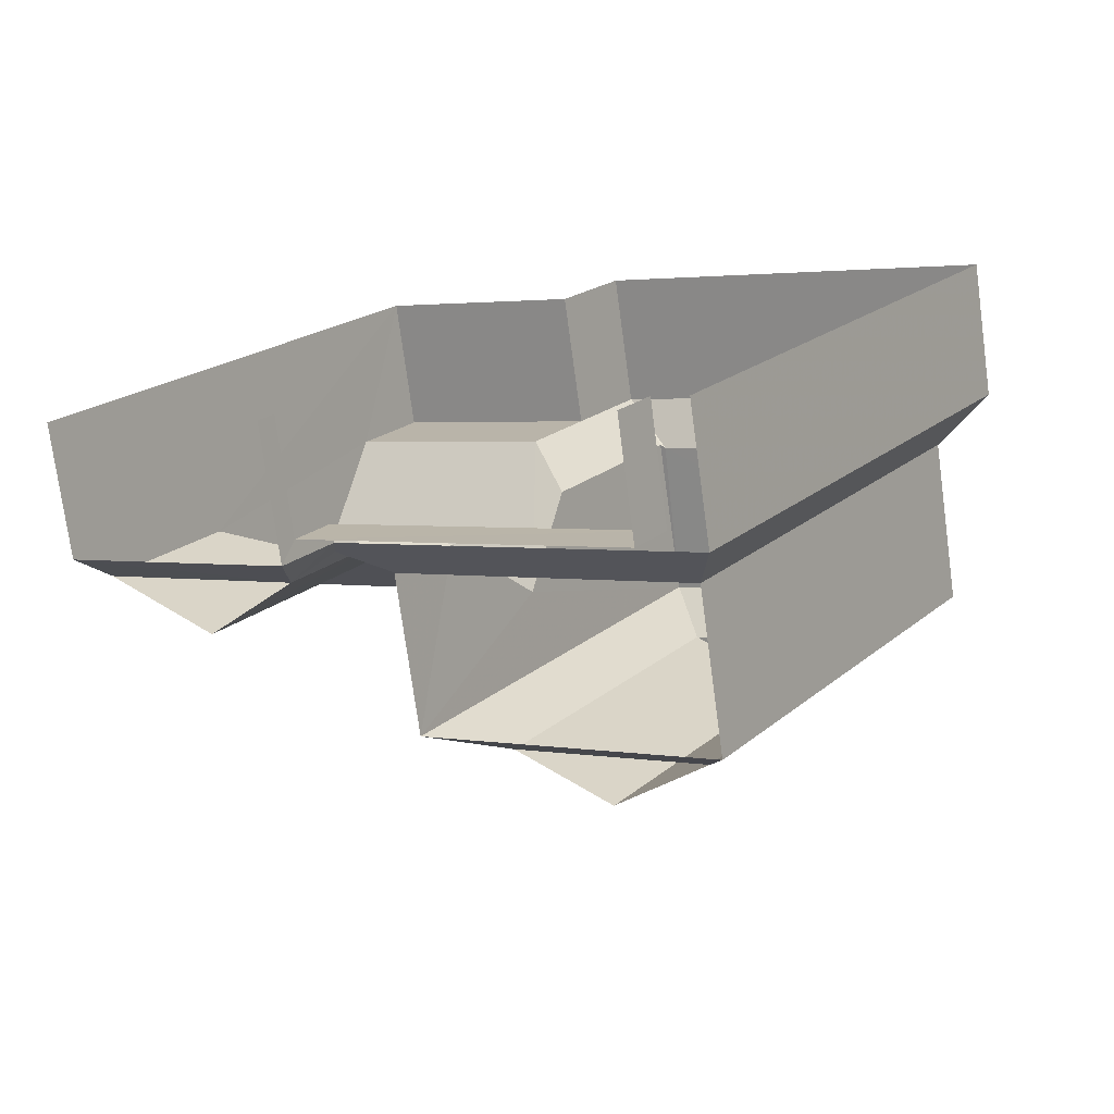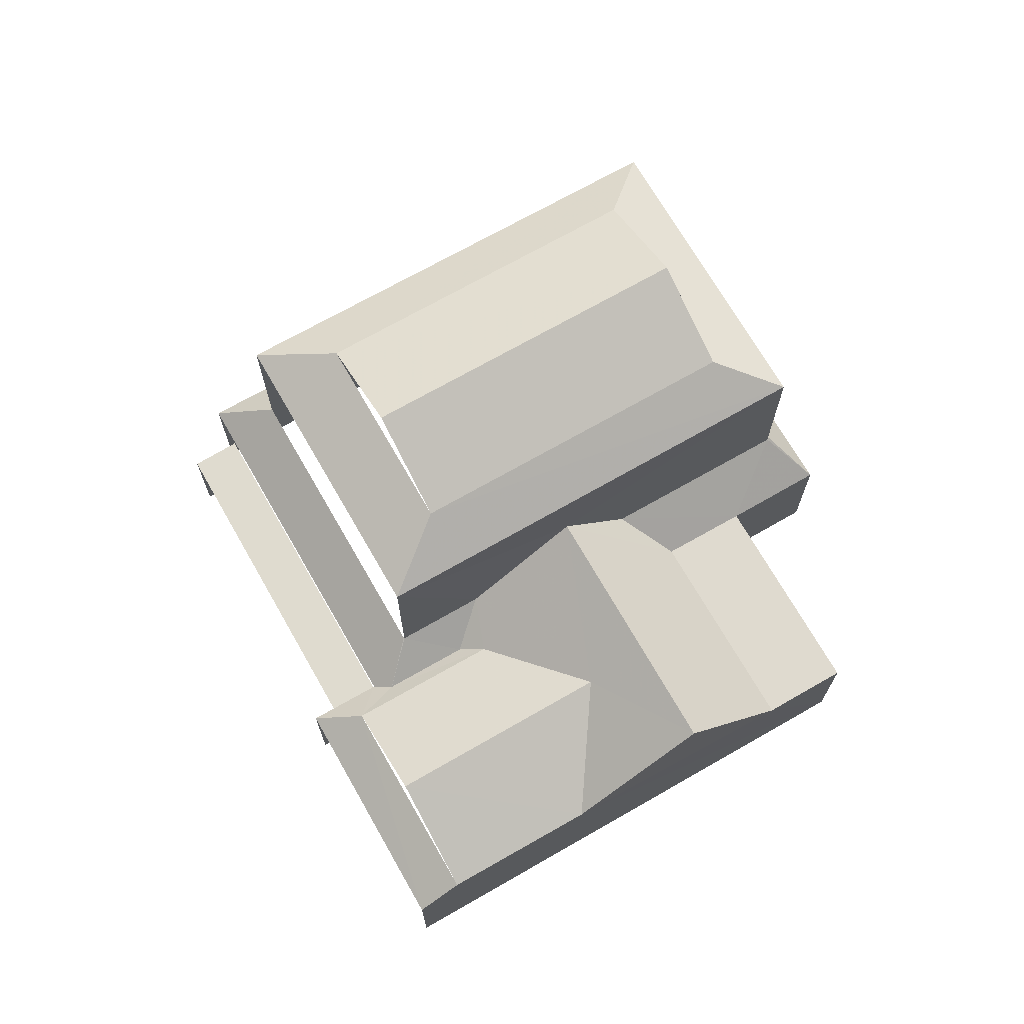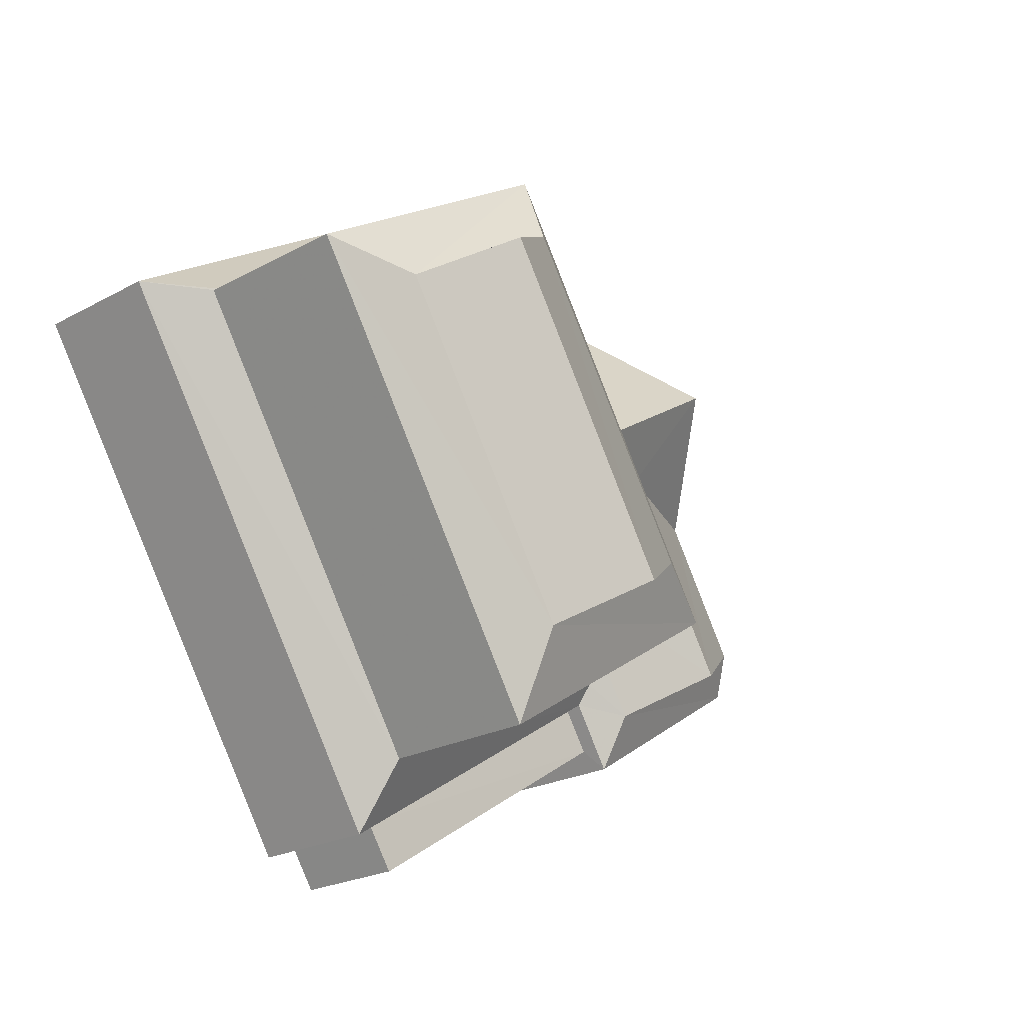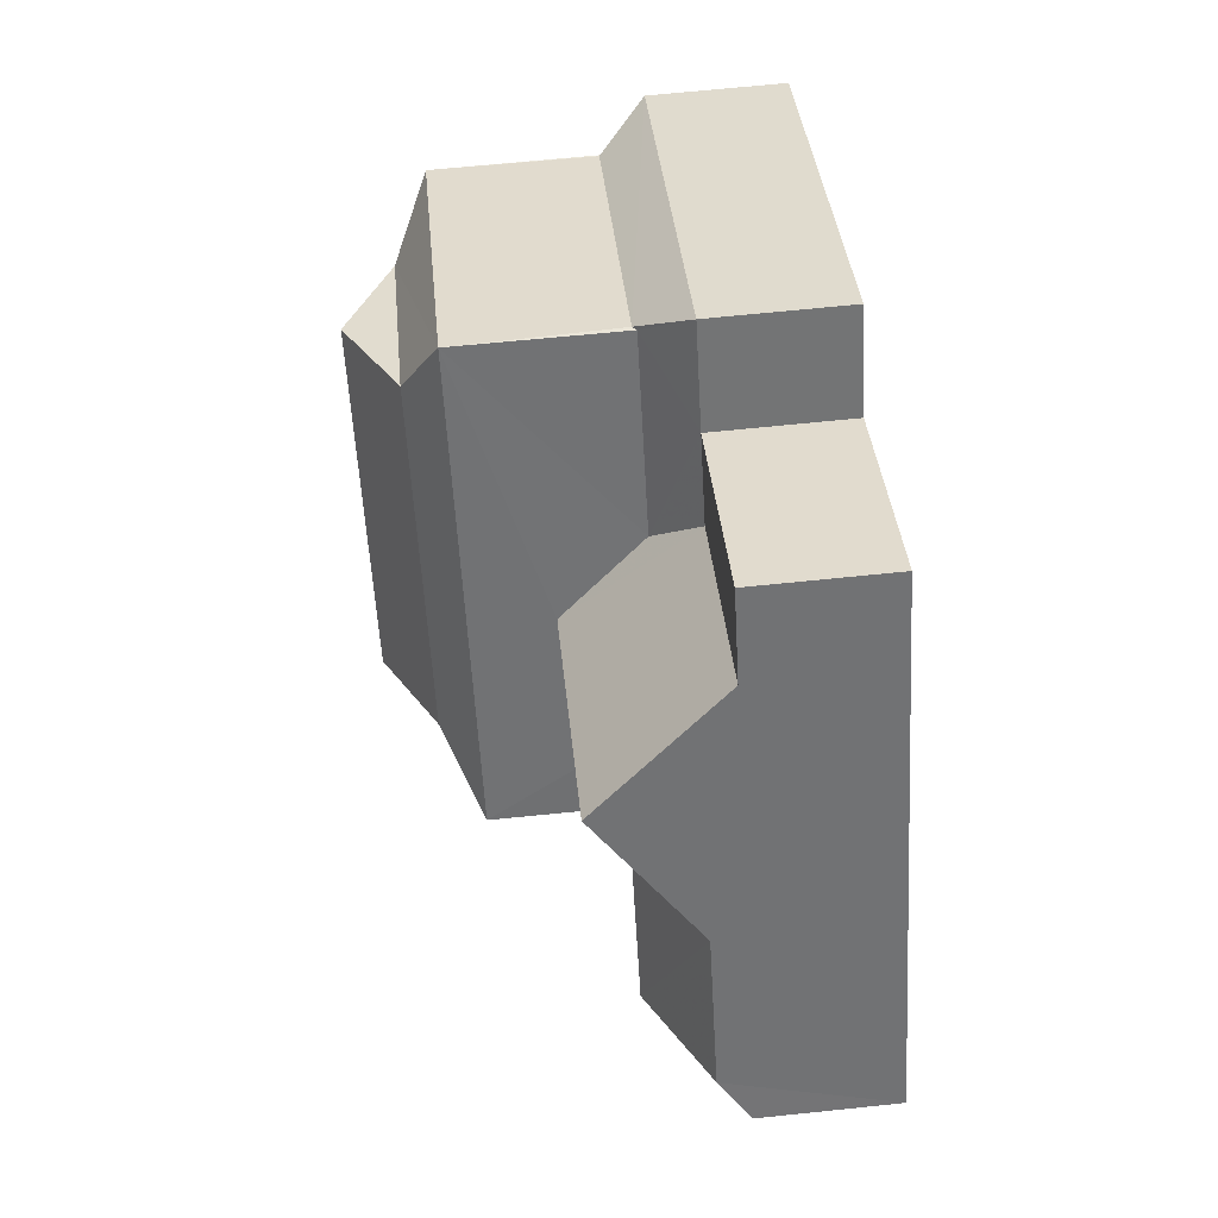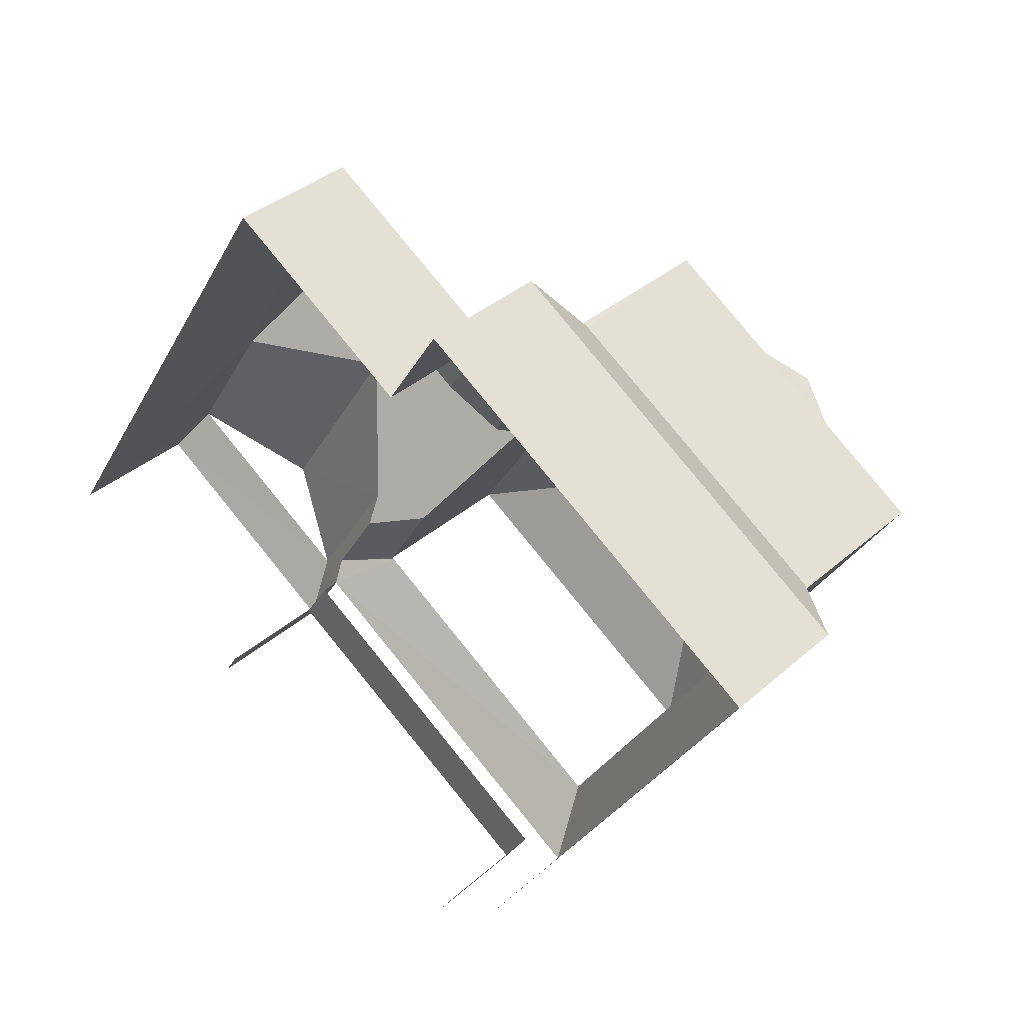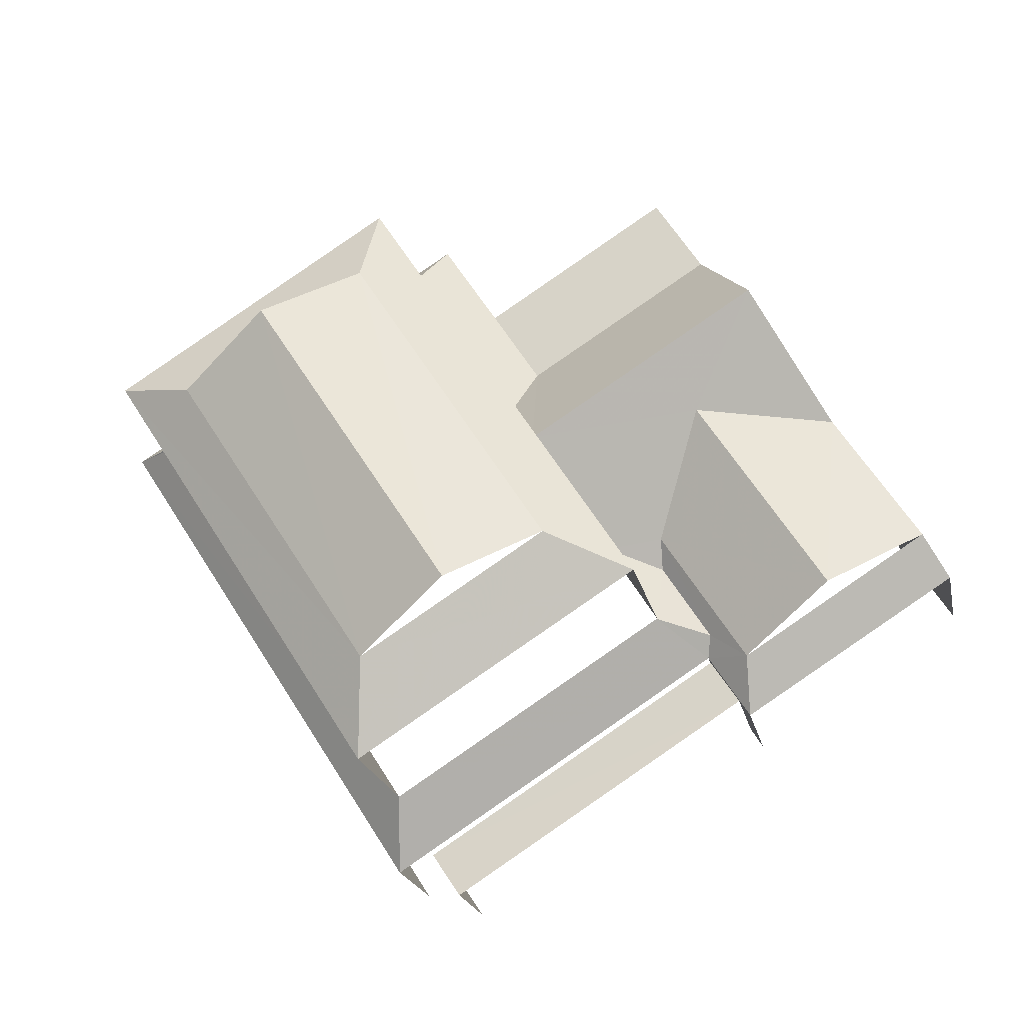
<metadata>
{"format":"obj","ext":"obj","renderer":"f3d","projection":"perspective","resolution":1024,"background":"white","views":[{"elev":-75.8,"azim":-172.3,"up":"+Y"},{"elev":70.5,"azim":92.9,"up":"+Z"},{"elev":-23.1,"azim":-47.4,"up":"+Y"},{"elev":67.6,"azim":84.2,"up":"+Y"},{"elev":36.4,"azim":-138.6,"up":"+Y"},{"elev":-20.5,"azim":11.7,"up":"+Y"}]}
</metadata>
<code>
v -2.238e+05 -1.284e+05 14.55
v -2.238e+05 -1.284e+05 14.55
v -2.238e+05 -1.284e+05 14.55
v -2.238e+05 -1.284e+05 14.55
v -2.238e+05 -1.284e+05 14.55
v -2.238e+05 -1.284e+05 14.55
v -2.238e+05 -1.284e+05 14.55
v -2.238e+05 -1.284e+05 14.55
v -2.238e+05 -1.284e+05 14.55
v -2.238e+05 -1.284e+05 14.55
v -2.238e+05 -1.284e+05 17.29
v -2.238e+05 -1.284e+05 17.29
v -2.238e+05 -1.284e+05 17.85
v -2.238e+05 -1.284e+05 17.85
v -2.238e+05 -1.284e+05 17.86
v -2.238e+05 -1.284e+05 21.54
v -2.238e+05 -1.284e+05 20.88
v -2.238e+05 -1.284e+05 21.54
v -2.238e+05 -1.284e+05 20.88
v -2.238e+05 -1.284e+05 22.46
v -2.238e+05 -1.284e+05 22.46
v -2.238e+05 -1.284e+05 20.88
v -2.238e+05 -1.284e+05 21.54
v -2.238e+05 -1.284e+05 21.54
v -2.238e+05 -1.284e+05 20.88
v -2.238e+05 -1.284e+05 17.6
v -2.238e+05 -1.284e+05 18.61
v -2.238e+05 -1.284e+05 18.61
v -2.238e+05 -1.284e+05 17.6
v -2.238e+05 -1.284e+05 17.6
v -2.238e+05 -1.284e+05 19.41
v -2.238e+05 -1.284e+05 19.41
v -2.238e+05 -1.284e+05 17.92
v -2.238e+05 -1.284e+05 17.04
v -2.238e+05 -1.284e+05 17.92
v -2.238e+05 -1.284e+05 17.04
v -2.238e+05 -1.284e+05 17.6
v -2.238e+05 -1.284e+05 17.85
v -2.238e+05 -1.284e+05 17.04
v -2.238e+05 -1.284e+05 17.04
v -2.238e+05 -1.284e+05 17.04
v -2.238e+05 -1.284e+05 17.04
v -2.238e+05 -1.284e+05 17.86
v -2.238e+05 -1.284e+05 17.86
v -2.238e+05 -1.284e+05 17.85
v -2.238e+05 -1.284e+05 17.04
v -2.238e+05 -1.284e+05 17.04
v -2.238e+05 -1.284e+05 16.7
v -2.238e+05 -1.284e+05 16.7
v -2.238e+05 -1.284e+05 16.7
v -2.238e+05 -1.284e+05 16.7
v -2.238e+05 -1.284e+05 17.04
v -2.238e+05 -1.284e+05 17.04
f 1 2 3
f 4 3 5
f 6 2 7
f 6 7 8
f 9 5 6
f 10 6 8
f 3 2 5
f 5 2 6
f 48 50 9
f 6 48 9
f 53 10 8
f 52 53 8
f 27 29 37
f 4 49 41
f 41 49 42
f 4 5 49
f 42 49 51
f 20 24 16
f 15 25 43
f 13 19 15
f 15 19 25
f 11 12 13
f 12 14 13
f 15 11 13
f 16 17 18
f 16 19 17
f 20 18 21
f 20 16 18
f 17 22 23
f 18 17 23
f 24 19 16
f 24 25 19
f 26 27 28
f 26 29 27
f 12 26 14
f 30 31 28
f 26 28 14
f 14 28 32
f 28 31 32
f 33 34 35
f 33 36 34
f 30 27 37
f 30 28 27
f 21 24 20
f 21 23 24
f 22 25 24
f 23 22 24
f 38 32 39
f 39 31 40
f 39 32 31
f 41 42 43
f 42 11 15
f 43 42 15
f 43 34 41
f 34 44 35
f 43 44 34
f 33 45 36
f 36 45 46
f 46 38 39
f 46 45 38
f 39 47 46
f 39 40 47
f 48 49 50
f 48 51 49
f 29 52 37
f 29 53 52
f 26 11 29
f 53 29 42
f 26 12 11
f 29 11 42
f 44 43 25
f 22 44 25
f 49 9 50
f 49 5 9
f 2 46 47
f 7 2 47
f 21 18 23
f 46 1 36
f 46 2 1
f 6 10 48
f 10 53 48
f 48 42 51
f 48 53 42
f 34 3 4
f 41 34 4
f 30 37 8
f 40 31 30
f 37 52 8
f 47 40 7
f 7 30 8
f 7 40 30
f 33 22 17
f 17 45 33
f 44 22 35
f 35 22 33
f 14 19 13
f 19 32 17
f 45 17 38
f 17 32 38
f 14 32 19
f 36 1 3
f 34 36 3

</code>
